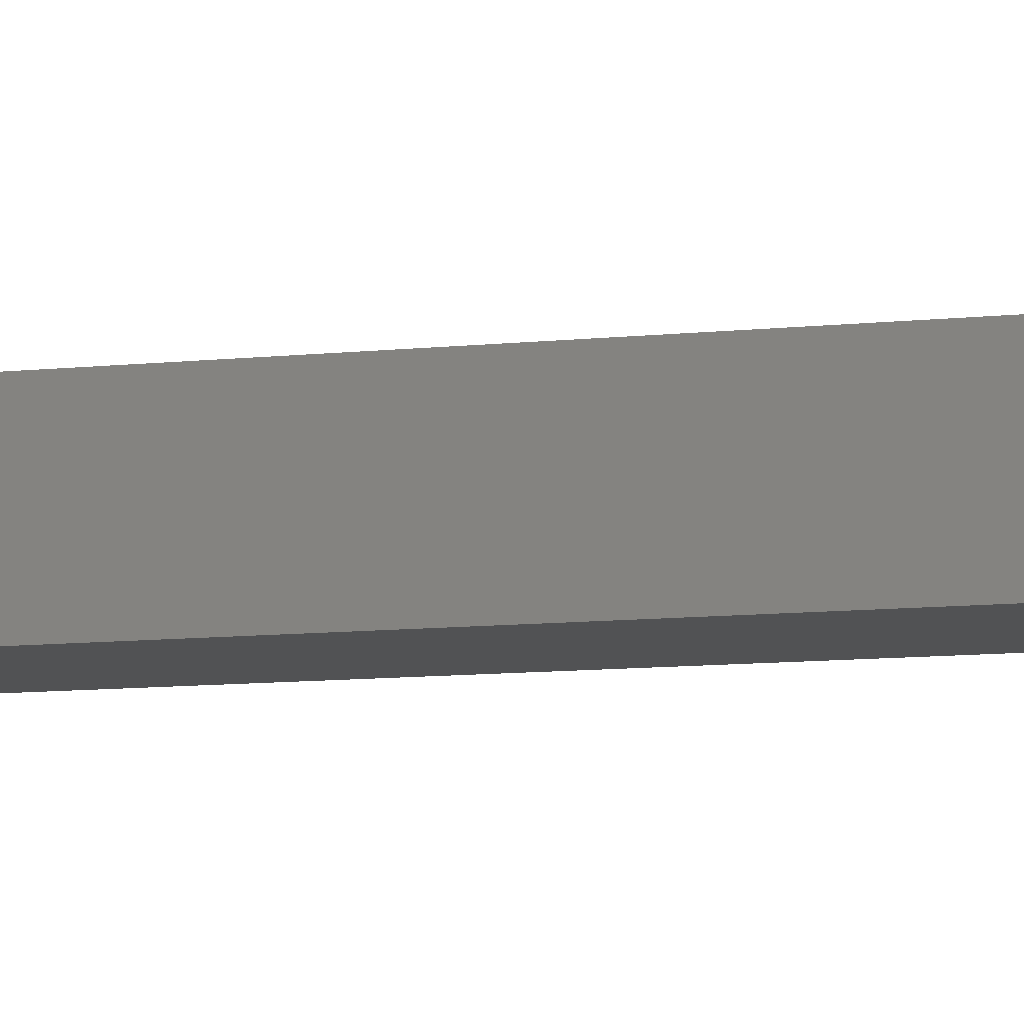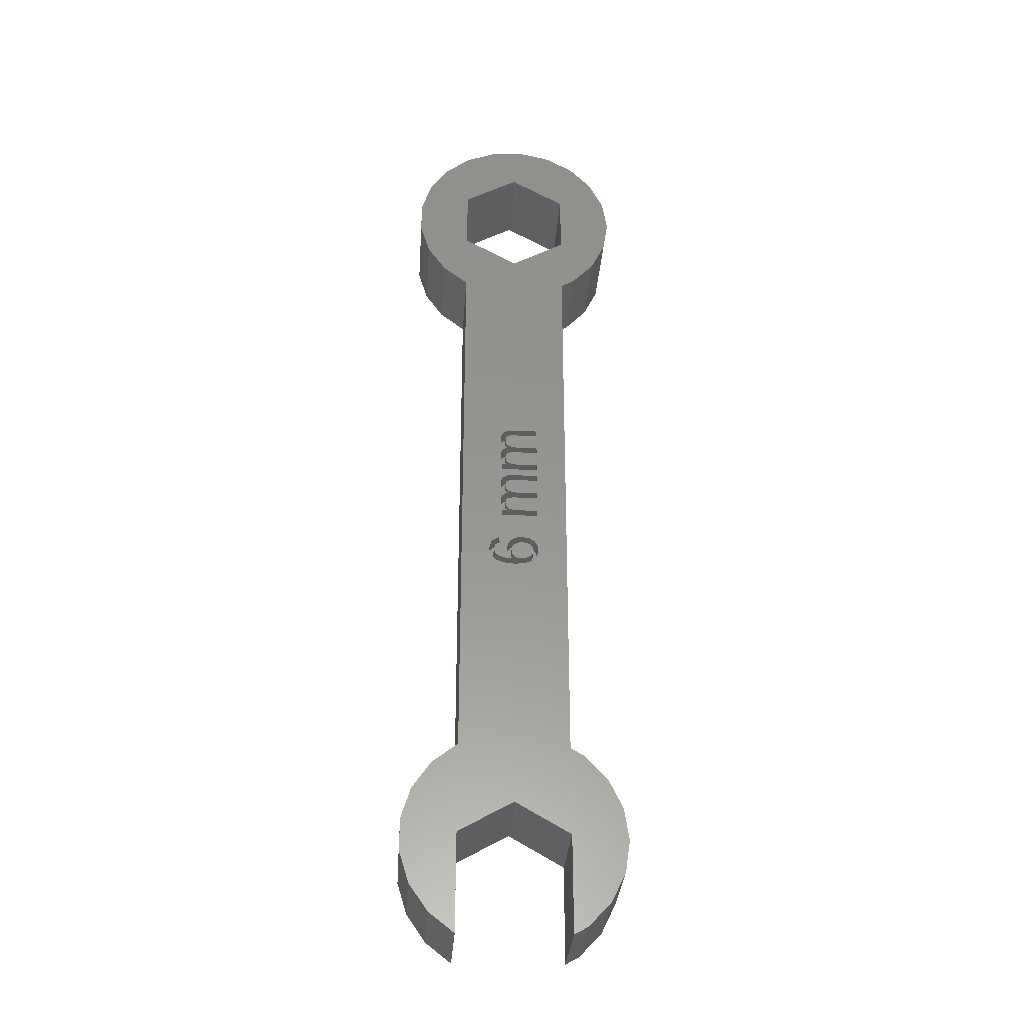
<metadata>
{"format":"stl","ext":"stl","renderer":"f3d","projection":"perspective","resolution":1024,"background":"white","views":[{"elev":-8.7,"azim":107.5,"up":"+Z"},{"elev":-32.5,"azim":-4.0,"up":"+Y"}]}
</metadata>
<code>
# stl→obj: 412 verts, 824 faces
v -6.329 21.45 5
v -6.329 23.35 0
v -6.329 21.45 0
v -6.329 23.35 5
v 3.2 -16.94 0
v 0.01641 -20.31 0
v -0.01641 -20.31 0
v -6.329 -23.35 0
v -6.329 -21.45 0
v -3.2 -22.17 0
v 3.2 16.94 0
v -3.2 16.86 0
v 0.01641 18.71 0
v 3.184 20.54 0
v -4.692 18.05 0
v -3.184 20.54 0
v -5.766 19.62 0
v -3.2 20.57 0
v 6.4 22.4 0
v 3.2 20.57 0
v 3.2 24.23 0
v -3.184 24.26 0
v -5.766 25.18 0
v -4.692 26.75 0
v -3.2 27.94 0
v -3.2 24.23 0
v -3.167 24.23 0
v 2.338 28.36 0
v 3.184 24.26 0
v 0.01641 26.09 0
v 3.99 27.4 0
v 5.288 26.01 0
v -3.2 -16.86 0
v 6.116 20.51 0
v 5.288 18.79 0
v -3.184 -22.14 0
v -4.692 -18.05 0
v 3.99 -17.4 0
v 3.184 -22.14 0
v 5.288 -18.79 0
v 6.116 -20.51 0
v 3.99 -27.4 0
v 3.2 -27.86 0
v 3.2 -24.9 0
v 6.116 -24.29 0
v 3.2 -22.17 0
v 6.4 -22.4 0
v 5.288 -26.01 0
v -5.766 -19.62 0
v -5.766 -25.18 0
v -3.2 -25.83 0
v 3.167 -22.17 0
v -1.039e-18 -20.34 0
v -3.167 -22.17 0
v -4.692 -26.75 0
v -3.2 -27.94 0
v 6.116 24.29 0
v -3.167 20.57 0
v 3.99 17.4 0
v -0.01641 18.71 0
v 1.039e-18 18.74 0
v 0.4783 28.78 0
v -0.01641 26.09 0
v 3.167 20.57 0
v 3.167 24.23 0
v -1.424 28.64 0
v -1.039e-18 26.06 0
v -3.2 -22.17 5
v -6.329 -21.45 5
v -6.329 -23.35 5
v -3.2 -25.83 5
v -5.766 -25.18 5
v -3.2 -27.94 5
v -4.692 -26.75 5
v -3.184 -22.14 5
v -3.167 -22.17 5
v -5.766 -19.62 5
v -1.039e-18 -20.34 5
v 0.01641 -20.31 5
v -0.01641 -20.31 5
v -4.692 -18.05 5
v 3.2 -22.17 5
v 3.184 -22.14 5
v 3.167 -22.17 5
v 6.116 -24.29 5
v 3.2 -24.9 5
v 3.2 -27.86 5
v 3.99 -27.4 5
v 5.288 -26.01 5
v 6.116 -20.51 5
v 6.4 -22.4 5
v 3.99 -17.4 5
v 5.288 -18.79 5
v 3.2 -16.94 5
v 3.2 16.94 5
v 3.184 20.54 5
v 0.01641 18.71 5
v 3.99 17.4 5
v 5.288 18.79 5
v 6.4 22.4 5
v 6.116 24.29 5
v 3.2 24.23 5
v 5.288 26.01 5
v 2.338 28.36 5
v 0.01641 26.09 5
v 3.184 24.26 5
v 0.4783 28.78 5
v -0.01641 26.09 5
v -1.424 28.64 5
v -3.2 20.57 5
v -3.2 24.23 5
v -5.766 25.18 5
v -3.184 24.26 5
v -4.692 26.75 5
v -3.2 16.86 5
v -5.766 19.62 5
v -3.184 20.54 5
v -4.692 18.05 5
v -3.2 -16.86 5
v -3.167 24.23 5
v -3.2 27.94 5
v 6.116 20.51 5
v 3.2 20.57 5
v 3.99 27.4 5
v -1.039e-18 26.06 5
v 3.167 24.23 5
v 3.167 20.57 5
v 1.039e-18 18.74 5
v -0.01641 18.71 5
v -3.167 20.57 5
v -1.436 -4.282 5
v -1.538 -3.848 5
v -0.9547 -3.035 5
v -0.6115 -1.399 5
v -0.7697 -1.408 5
v -0.8337 0.9055 5
v -1.392 -3.322 5
v -1.153 -3.556 5
v -0.4497 -3.813 5
v -0.8917 -3.385 5
v -1.241 -3.853 5
v -0.8107 -0.5932 5
v -0.8337 -0.3864 5
v -1.166 -4.128 5
v -0.4255 -4.032 5
v -0.9407 -4.334 5
v -0.5737 -4.462 5
v -0.3527 -4.225 5
v -0.3867 -3.46 5
v -0.2347 -4.385 5
v -0.1977 -3.188 5
v 0.09674 -3.014 5
v 1.406 -1.032 5
v 1.47 -3.877 5
v 1.378 -4.302 5
v 1.103 -4.613 5
v 0.03424 -4.868 5
v 0.6525 -4.804 5
v -0.6365 -4.802 5
v -1.131 -4.603 5
v -0.07274 -4.504 5
v -0.605 0.141 5
v -0.4167 0.2215 5
v -0.4167 0.2275 5
v -0.7337 0.01553 5
v -0.6075 0.3555 5
v -0.7357 0.5075 5
v -0.8087 -0.159 5
v 1.406 1.191 5
v 0.01125 1.191 5
v 0.1312 0.2605 5
v -0.8093 0.689 5
v -0.8337 2.997 5
v -0.7697 1.975 5
v -0.6527 1.398 5
v -0.6115 1.984 5
v 1.406 0.2605 5
v 1.406 -0.1014 5
v 1.406 1.552 5
v -0.8107 2.791 5
v -0.3737 0.3965 5
v -0.1585 0.2945 5
v -0.2585 1.168 5
v -0.4297 1.101 5
v -0.5212 0.9755 5
v -0.5517 0.7785 5
v -0.5072 0.5605 5
v 1.406 -1.396 5
v 0.4782 -2.956 5
v 0.8897 -3.017 5
v 1.204 -3.201 5
v -0.3727 -0.8934 5
v 0.01125 -0.1014 5
v -0.2585 -0.1239 5
v -0.4297 -0.1915 5
v -0.5212 -0.3165 5
v -0.5517 -0.5134 5
v 0.1312 -1.032 5
v -0.507 -0.7284 5
v -0.3047 -1.396 5
v -0.1572 -0.9977 5
v 1.404 -3.493 5
v -0.7697 -1.062 5
v -0.7517 -1.06 5
v -0.615 -0.9117 5
v -0.7417 -0.7654 5
v -0.4167 -1.046 5
v -0.4167 -1.04 5
v -0.8337 4.289 5
v -0.605 3.525 5
v -0.4167 3.605 5
v -0.4167 3.611 5
v -0.7337 3.399 5
v -0.6075 3.739 5
v -0.7357 3.891 5
v -0.8087 3.225 5
v -0.8093 4.073 5
v 1.406 4.574 5
v 0.01125 4.574 5
v 0.1312 3.644 5
v 1.406 1.987 5
v -0.7885 4.581 5
v -0.05974 4.935 5
v -0.6527 4.781 5
v -0.414 4.897 5
v 1.406 4.935 5
v 1.406 3.644 5
v -0.3737 3.78 5
v -0.1585 3.678 5
v -0.2585 4.552 5
v -0.4297 4.484 5
v -0.5212 4.359 5
v -0.5517 4.162 5
v -0.5072 3.944 5
v 0.01125 3.282 5
v -0.3727 2.49 5
v -0.1572 2.386 5
v 1.406 3.282 5
v -0.3047 1.987 5
v -0.414 1.513 5
v -0.05974 1.552 5
v -0.2585 3.26 5
v -0.4297 3.192 5
v -0.5212 3.067 5
v -0.507 2.655 5
v -0.5517 2.87 5
v 0.1312 2.351 5
v 1.406 2.351 5
v -0.7885 1.198 5
v -0.7697 2.321 5
v -0.7417 2.618 5
v -0.7517 2.323 5
v -0.615 2.472 5
v -0.4167 2.337 5
v -0.4167 2.343 5
v 0.2135 -3.366 5
v -0.1245 -3.661 5
v -0.1677 -3.901 5
v -0.1295 -4.131 5
v 0.4052 -4.468 5
v -0.01474 -4.312 5
v 0.1662 -4.429 5
v 0.7127 -4.428 5
v 0.4942 -3.328 5
v 0.9592 -4.306 5
v 0.7782 -3.366 5
v 1.121 -4.12 5
v 1.175 -3.889 5
v 1.13 -3.655 5
v 0.9942 -3.478 5
v 0.005249 -3.48 5
v -0.1977 -3.188 4
v -0.3867 -3.46 4
v 0.005249 -3.48 4
v -0.4255 -4.032 4
v -0.1295 -4.131 4
v -0.1677 -3.901 4
v -0.4497 -3.813 4
v -0.1245 -3.661 4
v -1.538 -3.848 4
v -1.436 -4.282 4
v -1.166 -4.128 4
v -0.6365 -4.802 4
v -0.5737 -4.462 4
v -0.9407 -4.334 4
v -0.3527 -4.225 4
v -0.2347 -4.385 4
v -1.131 -4.603 4
v -0.01474 -4.312 4
v 0.4782 -2.956 4
v 0.2135 -3.366 4
v 0.4942 -3.328 4
v 0.1662 -4.429 4
v -0.07274 -4.504 4
v 0.03424 -4.868 4
v -1.241 -3.853 4
v -1.153 -3.556 4
v -1.392 -3.322 4
v -0.8917 -3.385 4
v -0.9547 -3.035 4
v 0.09674 -3.014 4
v 0.8897 -3.017 4
v 0.7782 -3.366 4
v 1.204 -3.201 4
v 0.9942 -3.478 4
v 1.404 -3.493 4
v 1.378 -4.302 4
v 1.47 -3.877 4
v 1.121 -4.12 4
v 1.13 -3.655 4
v 1.175 -3.889 4
v 0.9592 -4.306 4
v 1.103 -4.613 4
v 0.6525 -4.804 4
v 0.4052 -4.468 4
v 0.7127 -4.428 4
v -0.507 2.655 4
v -0.615 2.472 4
v -0.3727 2.49 4
v -0.5517 2.87 4
v -0.7417 2.618 4
v -0.6115 1.984 4
v -0.4167 2.337 4
v -0.7517 2.323 4
v -0.7697 2.321 4
v -0.7697 1.975 4
v -0.3047 1.987 4
v -0.1572 2.386 4
v -0.4167 2.343 4
v 1.406 1.987 4
v 0.1312 2.351 4
v 1.406 2.351 4
v -0.8107 2.791 4
v -0.8337 2.997 4
v 1.406 3.282 4
v 0.1312 3.644 4
v 0.01125 3.282 4
v -0.1585 3.678 4
v -0.2585 3.26 4
v 1.406 3.644 4
v -0.4167 3.605 4
v -0.5212 3.067 4
v -0.4297 3.192 4
v -0.8087 3.225 4
v -0.7357 3.891 4
v -0.5072 3.944 4
v -0.5517 4.162 4
v 1.406 4.574 4
v 1.406 4.935 4
v 0.01125 4.574 4
v -0.05974 4.935 4
v -0.2585 4.552 4
v -0.414 4.897 4
v -0.4297 4.484 4
v -0.7885 4.581 4
v -0.5212 4.359 4
v -0.6527 4.781 4
v -0.8337 4.289 4
v -0.8093 4.073 4
v -0.6075 3.739 4
v -0.3737 3.78 4
v -0.4167 3.611 4
v -0.605 3.525 4
v -0.7337 3.399 4
v -0.507 -0.7284 4
v -0.615 -0.9117 4
v -0.3727 -0.8934 4
v -0.5517 -0.5134 4
v -0.7417 -0.7654 4
v -0.6115 -1.399 4
v -0.4167 -1.046 4
v -0.7517 -1.06 4
v -0.7697 -1.062 4
v -0.7697 -1.408 4
v -0.3047 -1.396 4
v -0.1572 -0.9977 4
v -0.4167 -1.04 4
v 1.406 -1.396 4
v 0.1312 -1.032 4
v 1.406 -1.032 4
v -0.8107 -0.5932 4
v -0.8337 -0.3864 4
v 1.406 -0.1014 4
v 0.1312 0.2605 4
v 0.01125 -0.1014 4
v -0.1585 0.2945 4
v -0.2585 -0.1239 4
v 1.406 0.2605 4
v -0.4167 0.2215 4
v -0.5212 -0.3165 4
v -0.4297 -0.1915 4
v -0.8087 -0.159 4
v -0.7357 0.5075 4
v -0.5072 0.5605 4
v -0.5517 0.7785 4
v 1.406 1.191 4
v 1.406 1.552 4
v 0.01125 1.191 4
v -0.05974 1.552 4
v -0.2585 1.168 4
v -0.414 1.513 4
v -0.4297 1.101 4
v -0.7885 1.198 4
v -0.5212 0.9755 4
v -0.6527 1.398 4
v -0.8337 0.9055 4
v -0.8093 0.689 4
v -0.6075 0.3555 4
v -0.3737 0.3965 4
v -0.4167 0.2275 4
v -0.605 0.141 4
v -0.7337 0.01553 4
f 1 2 3
f 1 4 2
f 5 6 7
f 8 9 10
f 11 12 13
f 14 11 13
f 12 15 16
f 16 15 17
f 18 17 3
f 18 3 2
f 19 20 21
f 22 23 24
f 24 25 22
f 26 22 27
f 28 29 30
f 31 32 29
f 5 33 11
f 20 34 35
f 11 33 12
f 7 36 37
f 38 39 6
f 5 38 6
f 39 40 41
f 42 43 44
f 45 46 47
f 48 44 45
f 42 44 48
f 47 46 41
f 37 36 49
f 44 46 45
f 33 5 7
f 46 39 41
f 50 10 51
f 52 39 46
f 39 38 40
f 36 9 49
f 33 7 37
f 7 6 53
f 9 36 10
f 8 10 50
f 10 36 54
f 50 51 55
f 56 55 51
f 22 26 23
f 26 2 23
f 18 2 26
f 18 16 17
f 57 21 32
f 16 18 58
f 14 35 59
f 60 12 16
f 60 61 13
f 60 13 12
f 14 59 11
f 57 19 21
f 14 20 35
f 62 30 63
f 64 20 14
f 20 19 34
f 62 28 30
f 28 31 29
f 65 29 21
f 29 32 21
f 63 66 62
f 67 63 30
f 63 25 66
f 22 25 63
f 68 69 70
f 71 68 72
f 73 71 74
f 74 71 72
f 68 70 72
f 75 69 68
f 76 75 68
f 77 69 75
f 78 79 80
f 81 75 80
f 82 83 84
f 85 82 86
f 87 88 86
f 88 89 86
f 89 85 86
f 90 83 82
f 85 91 82
f 92 79 83
f 91 90 82
f 90 93 83
f 94 80 79
f 93 92 83
f 92 94 79
f 95 96 97
f 98 99 96
f 100 101 102
f 101 103 102
f 104 105 106
f 105 104 107
f 108 107 109
f 4 110 111
f 112 113 114
f 115 95 97
f 1 116 110
f 116 117 110
f 115 117 118
f 80 94 119
f 117 116 118
f 80 119 81
f 75 81 77
f 1 110 4
f 111 112 4
f 111 120 113
f 108 121 113
f 111 113 112
f 122 123 99
f 114 113 121
f 108 109 121
f 103 124 106
f 124 104 106
f 125 105 108
f 105 107 108
f 102 123 100
f 102 103 106
f 100 123 122
f 102 106 126
f 99 123 96
f 98 96 95
f 96 123 127
f 97 128 129
f 97 129 115
f 130 110 117
f 129 117 115
f 119 131 132
f 119 132 115
f 133 134 135
f 136 132 137
f 138 139 140
f 141 139 138
f 137 142 143
f 139 141 144
f 145 144 146
f 147 148 145
f 133 140 149
f 150 148 147
f 145 146 147
f 144 145 139
f 140 139 149
f 133 149 151
f 133 151 152
f 153 154 94
f 154 155 94
f 155 156 94
f 157 119 94
f 156 158 94
f 158 157 94
f 157 159 119
f 159 160 119
f 160 131 119
f 150 147 161
f 137 143 136
f 162 163 164
f 165 166 167
f 165 167 168
f 162 164 166
f 162 166 165
f 168 136 143
f 169 170 171
f 167 172 168
f 173 115 132
f 136 168 172
f 136 174 173
f 173 132 136
f 175 176 174
f 177 169 171
f 95 178 94
f 179 169 95
f 174 180 173
f 170 181 182
f 170 183 181
f 184 185 183
f 186 183 185
f 186 187 183
f 181 183 187
f 171 170 182
f 169 177 95
f 188 189 190
f 177 178 95
f 191 188 190
f 192 193 194
f 195 196 194
f 196 197 194
f 193 198 178
f 199 194 197
f 199 192 194
f 189 200 152
f 192 201 193
f 201 198 193
f 198 153 178
f 178 153 94
f 191 202 188
f 153 188 154
f 188 202 154
f 152 200 133
f 200 134 133
f 135 137 133
f 137 203 142
f 135 203 137
f 204 205 206
f 207 208 205
f 205 204 207
f 204 206 203
f 203 206 142
f 189 188 200
f 115 173 209
f 210 211 212
f 213 214 215
f 213 215 216
f 210 212 214
f 210 214 213
f 216 215 217
f 218 219 220
f 216 209 173
f 217 209 216
f 179 95 221
f 209 222 115
f 223 95 115
f 224 115 222
f 225 115 224
f 223 115 225
f 95 226 218
f 226 95 223
f 95 218 227
f 219 228 229
f 219 230 228
f 231 232 230
f 233 230 232
f 233 234 230
f 228 230 234
f 235 236 237
f 220 219 229
f 95 227 238
f 227 218 220
f 239 240 241
f 242 243 244
f 242 236 235
f 242 245 236
f 244 246 242
f 246 245 242
f 240 239 176
f 235 247 238
f 175 240 176
f 235 237 247
f 238 247 248
f 238 248 95
f 248 221 95
f 221 241 179
f 175 174 249
f 180 250 251
f 249 174 136
f 174 250 180
f 250 252 251
f 253 252 254
f 253 254 255
f 251 252 253
f 241 221 239
f 256 257 258
f 259 260 258
f 261 262 259
f 262 260 259
f 260 256 258
f 263 264 260
f 265 266 263
f 267 268 265
f 268 266 265
f 269 270 268
f 270 266 268
f 266 264 263
f 264 256 260
f 256 271 257
f 116 1 3
f 17 116 3
f 34 99 35
f 34 122 99
f 59 95 11
f 59 98 95
f 104 31 28
f 104 124 31
f 19 122 34
f 19 100 122
f 121 66 25
f 121 109 66
f 112 24 23
f 112 114 24
f 4 23 2
f 4 112 23
f 118 116 17
f 15 118 17
f 35 98 59
f 35 99 98
f 107 28 62
f 107 104 28
f 100 19 57
f 101 100 57
f 114 25 24
f 114 121 25
f 109 62 66
f 109 107 62
f 12 118 15
f 12 115 118
f 103 32 31
f 124 103 31
f 101 57 32
f 103 101 32
f 70 9 8
f 70 69 9
f 72 70 8
f 50 72 8
f 45 89 48
f 45 85 89
f 42 87 43
f 42 88 87
f 47 85 45
f 47 91 85
f 77 37 49
f 77 81 37
f 74 72 50
f 55 74 50
f 56 74 55
f 56 73 74
f 48 88 42
f 48 89 88
f 91 47 41
f 90 91 41
f 81 33 37
f 81 119 33
f 94 38 5
f 94 92 38
f 93 40 38
f 92 93 38
f 69 49 9
f 69 77 49
f 90 41 40
f 93 90 40
f 119 12 33
f 119 115 12
f 11 94 5
f 11 95 94
f 78 6 79
f 78 53 6
f 39 84 83
f 39 52 84
f 79 39 83
f 79 6 39
f 36 75 76
f 54 36 76
f 75 7 80
f 75 36 7
f 7 53 78
f 80 7 78
f 71 10 68
f 71 51 10
f 68 54 76
f 68 10 54
f 84 46 82
f 84 52 46
f 46 86 82
f 46 44 86
f 60 117 129
f 60 16 117
f 117 58 130
f 117 16 58
f 125 30 105
f 125 67 30
f 61 129 128
f 61 60 129
f 29 126 106
f 29 65 126
f 105 29 106
f 105 30 29
f 61 128 97
f 13 61 97
f 22 113 120
f 27 22 120
f 14 97 96
f 14 13 97
f 113 63 108
f 113 22 63
f 64 14 96
f 127 64 96
f 63 67 125
f 108 63 125
f 110 26 111
f 110 18 26
f 58 110 130
f 58 18 110
f 20 127 123
f 20 64 127
f 111 27 120
f 111 26 27
f 126 21 102
f 126 65 21
f 21 123 102
f 21 20 123
f 73 51 71
f 73 56 51
f 44 87 86
f 44 43 87
f 272 273 274
f 275 276 277
f 278 277 279
f 280 281 282
f 273 278 279
f 283 284 285
f 278 275 277
f 286 287 276
f 281 288 282
f 287 289 276
f 290 291 292
f 293 294 295
f 294 283 295
f 285 288 283
f 288 285 282
f 280 282 296
f 280 296 297
f 298 297 299
f 300 298 299
f 298 280 297
f 283 294 284
f 272 291 301
f 302 290 292
f 279 274 273
f 291 290 301
f 302 303 304
f 291 272 274
f 302 292 303
f 304 305 306
f 307 308 309
f 303 305 304
f 310 308 306
f 308 310 311
f 310 306 305
f 307 312 313
f 295 314 315
f 311 309 308
f 316 314 313
f 312 307 309
f 316 313 312
f 295 315 293
f 315 314 316
f 294 289 287
f 289 294 293
f 286 276 275
f 317 318 319
f 320 321 317
f 322 323 324
f 325 326 324
f 326 322 324
f 322 327 323
f 328 329 323
f 328 323 327
f 330 331 327
f 332 331 330
f 321 318 317
f 331 328 327
f 319 318 329
f 328 319 329
f 320 333 321
f 334 333 320
f 335 336 337
f 338 339 337
f 340 336 335
f 336 338 337
f 341 339 338
f 342 343 344
f 345 346 347
f 348 349 350
f 351 352 350
f 349 351 350
f 353 354 352
f 351 353 352
f 355 356 354
f 353 357 354
f 358 347 356
f 357 355 354
f 355 358 356
f 358 359 347
f 360 361 346
f 359 345 347
f 320 342 334
f 345 360 346
f 343 339 341
f 360 362 361
f 362 338 361
f 343 341 363
f 341 338 362
f 343 363 364
f 343 364 344
f 342 344 334
f 365 366 367
f 368 369 365
f 370 371 372
f 373 374 372
f 374 370 372
f 370 375 371
f 376 377 371
f 376 371 375
f 378 379 375
f 380 379 378
f 369 366 365
f 379 376 375
f 367 366 377
f 376 367 377
f 368 381 369
f 382 381 368
f 383 384 385
f 386 387 385
f 388 384 383
f 384 386 385
f 389 387 386
f 390 391 392
f 393 394 395
f 396 397 398
f 399 400 398
f 397 399 398
f 401 402 400
f 399 401 400
f 403 404 402
f 401 405 402
f 406 395 404
f 405 403 402
f 403 406 404
f 406 407 395
f 408 409 394
f 407 393 395
f 368 390 382
f 393 408 394
f 391 387 389
f 408 410 409
f 410 386 409
f 391 389 411
f 389 386 410
f 391 411 412
f 391 412 392
f 390 392 382
f 304 306 202
f 191 304 202
f 190 304 191
f 190 302 304
f 189 302 190
f 189 290 302
f 152 290 189
f 152 301 290
f 151 301 152
f 151 272 301
f 149 272 151
f 149 273 272
f 139 273 149
f 139 278 273
f 278 139 145
f 275 278 145
f 275 145 148
f 286 275 148
f 286 148 150
f 287 286 150
f 294 150 161
f 294 287 150
f 147 294 161
f 147 284 294
f 146 284 147
f 146 285 284
f 144 285 146
f 144 282 285
f 296 282 144
f 141 296 144
f 297 141 138
f 297 296 141
f 299 138 140
f 299 297 138
f 300 299 140
f 133 300 140
f 137 300 133
f 137 298 300
f 132 298 137
f 132 280 298
f 280 132 131
f 281 280 131
f 281 131 160
f 288 281 160
f 283 160 159
f 283 288 160
f 295 159 157
f 295 283 159
f 314 157 158
f 314 295 157
f 313 158 156
f 313 314 158
f 307 156 155
f 307 313 156
f 308 155 154
f 308 307 155
f 306 308 154
f 202 306 154
f 265 309 267
f 265 312 309
f 263 312 265
f 263 316 312
f 260 316 263
f 260 315 316
f 262 315 260
f 262 293 315
f 261 293 262
f 261 289 293
f 276 289 261
f 259 276 261
f 277 276 259
f 258 277 259
f 279 258 257
f 279 277 258
f 274 257 271
f 274 279 257
f 291 271 256
f 291 274 271
f 292 256 264
f 292 291 256
f 303 264 266
f 303 292 264
f 305 266 270
f 305 303 266
f 305 270 269
f 310 305 269
f 310 269 268
f 311 310 268
f 267 311 268
f 267 309 311
f 237 331 247
f 237 328 331
f 236 328 237
f 236 319 328
f 317 319 236
f 245 317 236
f 320 317 245
f 246 320 245
f 342 246 244
f 342 320 246
f 343 244 243
f 343 342 244
f 339 243 242
f 339 343 243
f 337 242 235
f 337 339 242
f 335 235 238
f 335 337 235
f 340 238 227
f 340 335 238
f 220 340 227
f 220 336 340
f 229 336 220
f 229 338 336
f 228 338 229
f 228 361 338
f 346 361 228
f 234 346 228
f 347 346 234
f 233 347 234
f 356 233 232
f 356 347 233
f 354 232 231
f 354 356 232
f 352 231 230
f 352 354 231
f 350 230 219
f 350 352 230
f 348 219 218
f 348 350 219
f 349 218 226
f 349 348 218
f 223 349 226
f 223 351 349
f 225 351 223
f 225 353 351
f 224 353 225
f 224 357 353
f 222 357 224
f 222 355 357
f 209 355 222
f 209 358 355
f 358 209 217
f 359 358 217
f 359 217 215
f 345 359 215
f 345 215 214
f 360 345 214
f 362 214 212
f 362 360 214
f 211 362 212
f 211 341 362
f 210 341 211
f 210 363 341
f 213 363 210
f 213 364 363
f 216 364 213
f 216 344 364
f 173 344 216
f 173 334 344
f 334 173 180
f 333 334 180
f 333 180 251
f 321 333 251
f 321 251 253
f 318 321 253
f 329 253 255
f 329 318 253
f 254 329 255
f 254 323 329
f 252 323 254
f 252 324 323
f 250 324 252
f 250 325 324
f 174 325 250
f 174 326 325
f 322 174 176
f 322 326 174
f 327 176 239
f 327 322 176
f 330 239 221
f 330 327 239
f 332 221 248
f 332 330 221
f 247 332 248
f 247 331 332
f 201 379 198
f 201 376 379
f 192 376 201
f 192 367 376
f 365 367 192
f 199 365 192
f 368 365 199
f 197 368 199
f 390 197 196
f 390 368 197
f 391 196 195
f 391 390 196
f 387 195 194
f 387 391 195
f 385 194 193
f 385 387 194
f 383 193 178
f 383 385 193
f 388 178 177
f 388 383 178
f 171 388 177
f 171 384 388
f 182 384 171
f 182 386 384
f 181 386 182
f 181 409 386
f 394 409 181
f 187 394 181
f 395 394 187
f 186 395 187
f 404 186 185
f 404 395 186
f 402 185 184
f 402 404 185
f 400 184 183
f 400 402 184
f 398 183 170
f 398 400 183
f 396 170 169
f 396 398 170
f 397 169 179
f 397 396 169
f 241 397 179
f 241 399 397
f 240 399 241
f 240 401 399
f 175 401 240
f 175 405 401
f 249 405 175
f 249 403 405
f 136 403 249
f 136 406 403
f 406 136 172
f 407 406 172
f 407 172 167
f 393 407 167
f 393 167 166
f 408 393 166
f 410 166 164
f 410 408 166
f 163 410 164
f 163 389 410
f 162 389 163
f 162 411 389
f 165 411 162
f 165 412 411
f 168 412 165
f 168 392 412
f 143 392 168
f 143 382 392
f 382 143 142
f 381 382 142
f 381 142 206
f 369 381 206
f 369 206 205
f 366 369 205
f 377 205 208
f 377 366 205
f 207 377 208
f 207 371 377
f 204 371 207
f 204 372 371
f 203 372 204
f 203 373 372
f 135 373 203
f 135 374 373
f 370 135 134
f 370 374 135
f 375 134 200
f 375 370 134
f 378 200 188
f 378 375 200
f 380 188 153
f 380 378 188
f 198 380 153
f 198 379 380

</code>
